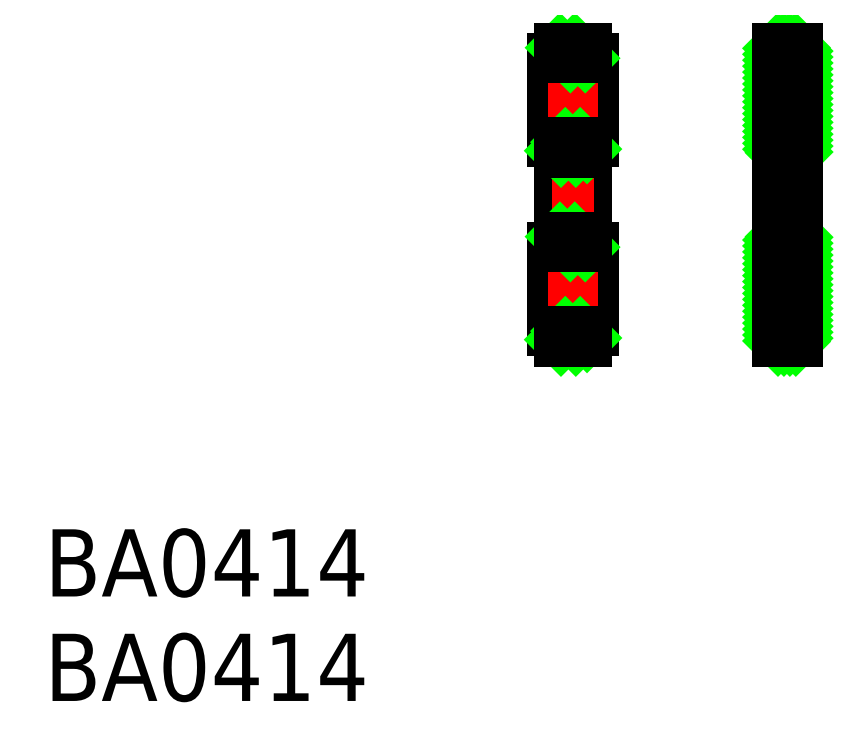
<metadata>
{"format":"dxf","ext":"dxf","renderer":"ezdxf+matplotlib","layout":"modelspace","background":"white","min_lineweight":24,"dpi":150}
</metadata>
<code>
0
SECTION
2
ENTITIES
0
LINE
8
0
10
131.1
20
76.99
30
0
11
131.1
21
77.49
31
0
0
LINE
8
0
10
132.5
20
76.99
30
0
11
131.1
21
76.99
31
0
0
LINE
8
0
10
132.5
20
77.49
30
0
11
132.5
21
76.99
31
0
0
LINE
8
0
10
131.1
20
81.49
30
0
11
131.1
21
81.99
31
0
0
LINE
8
0
10
132.5
20
81.99
30
0
11
132.5
21
81.49
31
0
0
LINE
8
0
10
132.5
20
81.99
30
0
11
131.1
21
81.99
31
0
0
LINE
8
0
10
132.5
20
72.99
30
0
11
132.5
21
72.49
31
0
0
LINE
8
0
10
131.1
20
72.99
30
0
11
132.5
21
72.99
31
0
0
LINE
8
0
10
131.1
20
72.49
30
0
11
131.1
21
72.99
31
0
0
LINE
8
0
10
132.5
20
68.49
30
0
11
132.5
21
67.99
31
0
0
LINE
8
0
10
131.1
20
67.99
30
0
11
131.1
21
68.49
31
0
0
LINE
8
0
10
132.5
20
67.99
30
0
11
131.1
21
67.99
31
0
0
LINE
8
0
10
132.5
20
76.99
30
0
11
132.5
21
72.99
31
0
0
LINE
8
0
10
131.1
20
76.99
30
0
11
131.1
21
72.99
31
0
0
LINE
8
0
10
132.8
20
68.49
30
0
11
130.8
21
68.49
31
0
0
LINE
8
0
10
132.8
20
72.49
30
0
11
132.8
21
68.49
31
0
0
LINE
8
0
10
130.8
20
72.49
30
0
11
132.8
21
72.49
31
0
0
LINE
8
0
10
130.8
20
72.49
30
0
11
130.8
21
68.49
31
0
0
LINE
8
0
10
132.8
20
77.49
30
0
11
130.8
21
77.49
31
0
0
LINE
8
0
10
130.8
20
77.49
30
0
11
130.8
21
81.49
31
0
0
LINE
8
0
10
132.8
20
81.49
30
0
11
132.8
21
77.49
31
0
0
LINE
8
0
10
130.8
20
81.49
30
0
11
132.8
21
81.49
31
0
0
LINE
8
CENTER
10
131.8
20
68.49
30
0
11
131.8
21
72.49
31
0
0
LINE
8
CENTER
10
131.8
20
77.49
30
0
11
131.8
21
81.49
31
0
0
LINE
8
CENTER
10
130.8
20
74.99
30
0
11
132.8
21
74.99
31
0
0
LINE
8
0
10
131.2
20
67.99
30
0
11
131.1
21
68.08
31
0
0
LINE
8
0
10
131.9
20
67.99
30
0
11
131.4
21
68.49
31
0
0
LINE
8
0
10
132.5
20
68.16
30
0
11
132.1
21
68.49
31
0
0
LINE
8
0
10
131.7
20
72.49
30
0
11
131.2
21
72.99
31
0
0
LINE
8
0
10
132.4
20
72.49
30
0
11
131.9
21
72.99
31
0
0
LINE
8
0
10
131.1
20
72.49
30
0
11
131.1
21
72.99
31
0
0
LINE
8
0
10
132.5
20
72.49
30
0
11
131.1
21
72.49
31
0
0
LINE
8
0
10
132.5
20
72.99
30
0
11
132.5
21
72.49
31
0
0
LINE
8
0
10
131.1
20
72.99
30
0
11
132.5
21
72.99
31
0
0
LINE
8
0
10
131.1
20
68.49
30
0
11
131.1
21
67.99
31
0
0
LINE
8
0
10
132.5
20
68.49
30
0
11
131.1
21
68.49
31
0
0
LINE
8
0
10
132.5
20
67.99
30
0
11
132.5
21
68.49
31
0
0
LINE
8
0
10
131.1
20
67.99
30
0
11
132.5
21
67.99
31
0
0
LINE
8
0
10
131.2
20
76.99
30
0
11
131.1
21
77.08
31
0
0
LINE
8
0
10
131.9
20
76.99
30
0
11
131.4
21
77.49
31
0
0
LINE
8
0
10
132.5
20
77.16
30
0
11
132.1
21
77.49
31
0
0
LINE
8
0
10
131.7
20
81.49
30
0
11
131.2
21
81.99
31
0
0
LINE
8
0
10
132.4
20
81.49
30
0
11
131.9
21
81.99
31
0
0
LINE
8
0
10
131.1
20
77.49
30
0
11
131.1
21
76.99
31
0
0
LINE
8
0
10
132.5
20
77.49
30
0
11
131.1
21
77.49
31
0
0
LINE
8
0
10
132.5
20
76.99
30
0
11
132.5
21
77.49
31
0
0
LINE
8
0
10
131.1
20
76.99
30
0
11
132.5
21
76.99
31
0
0
LINE
8
0
10
131.1
20
81.49
30
0
11
131.1
21
81.99
31
0
0
LINE
8
0
10
132.5
20
81.49
30
0
11
131.1
21
81.49
31
0
0
LINE
8
0
10
132.5
20
81.99
30
0
11
132.5
21
81.49
31
0
0
LINE
8
0
10
131.1
20
81.99
30
0
11
132.5
21
81.99
31
0
0
LINE
8
0
10
141.5
20
72.99
30
0
11
142.5
21
72.99
31
0
0
LINE
8
0
10
141.5
20
67.99
30
0
11
141.5
21
72.99
31
0
0
LINE
8
0
10
142.5
20
67.99
30
0
11
141.5
21
67.99
31
0
0
LINE
8
0
10
142.5
20
72.99
30
0
11
142.5
21
67.99
31
0
0
LINE
8
0
10
142.5
20
81.99
30
0
11
142.5
21
76.99
31
0
0
LINE
8
0
10
141.5
20
76.99
30
0
11
141.5
21
81.99
31
0
0
LINE
8
0
10
142.5
20
76.99
30
0
11
141.5
21
76.99
31
0
0
LINE
8
CENTER
10
141.3
20
74.99
30
0
11
142.8
21
74.99
31
0
0
LINE
8
0
10
141.6
20
67.99
30
0
11
141.5
21
68.02
31
0
0
LINE
8
0
10
141.8
20
67.99
30
0
11
141.5
21
68.31
31
0
0
LINE
8
0
10
142.1
20
67.99
30
0
11
141.5
21
68.59
31
0
0
LINE
8
0
10
142.4
20
67.99
30
0
11
141.5
21
68.87
31
0
0
LINE
8
0
10
142.5
20
68.15
30
0
11
141.5
21
69.15
31
0
0
LINE
8
0
10
142.5
20
68.44
30
0
11
141.5
21
69.44
31
0
0
LINE
8
0
10
142.5
20
68.72
30
0
11
141.5
21
69.72
31
0
0
LINE
8
0
10
142.5
20
69
30
0
11
141.5
21
70
31
0
0
LINE
8
0
10
142.5
20
69.28
30
0
11
141.5
21
70.28
31
0
0
LINE
8
0
10
142.5
20
69.57
30
0
11
141.5
21
70.57
31
0
0
LINE
8
0
10
142.5
20
69.85
30
0
11
141.5
21
70.85
31
0
0
LINE
8
0
10
142.5
20
70.13
30
0
11
141.5
21
71.13
31
0
0
LINE
8
0
10
142.5
20
70.42
30
0
11
141.5
21
71.42
31
0
0
LINE
8
0
10
142.5
20
70.7
30
0
11
141.5
21
71.7
31
0
0
LINE
8
0
10
142.5
20
70.98
30
0
11
141.5
21
71.98
31
0
0
LINE
8
0
10
142.5
20
71.26
30
0
11
141.5
21
72.26
31
0
0
LINE
8
0
10
142.5
20
71.55
30
0
11
141.5
21
72.55
31
0
0
LINE
8
0
10
142.5
20
71.83
30
0
11
141.5
21
72.83
31
0
0
LINE
8
0
10
142.5
20
72.11
30
0
11
141.6
21
72.99
31
0
0
LINE
8
0
10
142.5
20
72.4
30
0
11
141.9
21
72.99
31
0
0
LINE
8
0
10
142.5
20
72.68
30
0
11
142.2
21
72.99
31
0
0
LINE
8
0
10
142.5
20
72.96
30
0
11
142.5
21
72.99
31
0
0
LINE
8
0
10
141.5
20
72.99
30
0
11
141.5
21
67.99
31
0
0
LINE
8
0
10
141.5
20
67.99
30
0
11
142.5
21
67.99
31
0
0
LINE
8
0
10
142.5
20
67.99
30
0
11
142.5
21
72.99
31
0
0
LINE
8
0
10
142.5
20
72.99
30
0
11
141.5
21
72.99
31
0
0
LINE
8
0
10
141.5
20
74.99
30
0
11
141.5
21
72.99
31
0
0
LINE
8
0
10
142.5
20
74.99
30
0
11
142.5
21
72.99
31
0
0
LINE
8
0
10
142.5
20
77.02
30
0
11
142.5
21
76.99
31
0
0
LINE
8
0
10
142.5
20
77.31
30
0
11
142.2
21
76.99
31
0
0
LINE
8
0
10
142.5
20
77.59
30
0
11
141.9
21
76.99
31
0
0
LINE
8
0
10
142.5
20
77.87
30
0
11
141.6
21
76.99
31
0
0
LINE
8
0
10
142.5
20
78.15
30
0
11
141.5
21
77.15
31
0
0
LINE
8
0
10
142.5
20
78.44
30
0
11
141.5
21
77.44
31
0
0
LINE
8
0
10
142.5
20
78.72
30
0
11
141.5
21
77.72
31
0
0
LINE
8
0
10
142.5
20
79
30
0
11
141.5
21
78
31
0
0
LINE
8
0
10
142.5
20
79.28
30
0
11
141.5
21
78.28
31
0
0
LINE
8
0
10
142.5
20
79.57
30
0
11
141.5
21
78.57
31
0
0
LINE
8
0
10
142.5
20
79.85
30
0
11
141.5
21
78.85
31
0
0
LINE
8
0
10
142.5
20
80.13
30
0
11
141.5
21
79.13
31
0
0
LINE
8
0
10
142.5
20
80.42
30
0
11
141.5
21
79.42
31
0
0
LINE
8
0
10
142.5
20
80.7
30
0
11
141.5
21
79.7
31
0
0
LINE
8
0
10
142.5
20
80.98
30
0
11
141.5
21
79.98
31
0
0
LINE
8
0
10
142.5
20
81.26
30
0
11
141.5
21
80.26
31
0
0
LINE
8
0
10
142.5
20
81.55
30
0
11
141.5
21
80.55
31
0
0
LINE
8
0
10
142.5
20
81.83
30
0
11
141.5
21
80.83
31
0
0
LINE
8
0
10
142.4
20
81.99
30
0
11
141.5
21
81.11
31
0
0
LINE
8
0
10
142.1
20
81.99
30
0
11
141.5
21
81.4
31
0
0
LINE
8
0
10
141.8
20
81.99
30
0
11
141.5
21
81.68
31
0
0
LINE
8
0
10
141.6
20
81.99
30
0
11
141.5
21
81.96
31
0
0
LINE
8
0
10
141.5
20
76.99
30
0
11
141.5
21
81.99
31
0
0
LINE
8
0
10
141.5
20
81.99
30
0
11
142.5
21
81.99
31
0
0
LINE
8
0
10
142.5
20
81.99
30
0
11
142.5
21
76.99
31
0
0
LINE
8
0
10
142.5
20
76.99
30
0
11
141.5
21
76.99
31
0
0
LINE
8
0
10
141.5
20
74.99
30
0
11
141.5
21
76.99
31
0
0
LINE
8
0
10
142.5
20
74.99
30
0
11
142.5
21
76.99
31
0
0
TEXT
8
0
10
106.6
20
55.85
30
0
40
3.2
1
BA0414
0
TEXT
8
0
10
106.6
20
50.87
30
0
40
3.2
1
BA0414
0
VIEWPORT
8
0
10
5.614
20
3.902
30
0
40
9.313
41
6.293
68
     1
69
     1
0
VIEWPORT
8
0
10
5.614
20
3.902
30
0
40
8.982
41
6.243
68
     2
69
     2
0
ENDSEC
0
EOF

</code>
